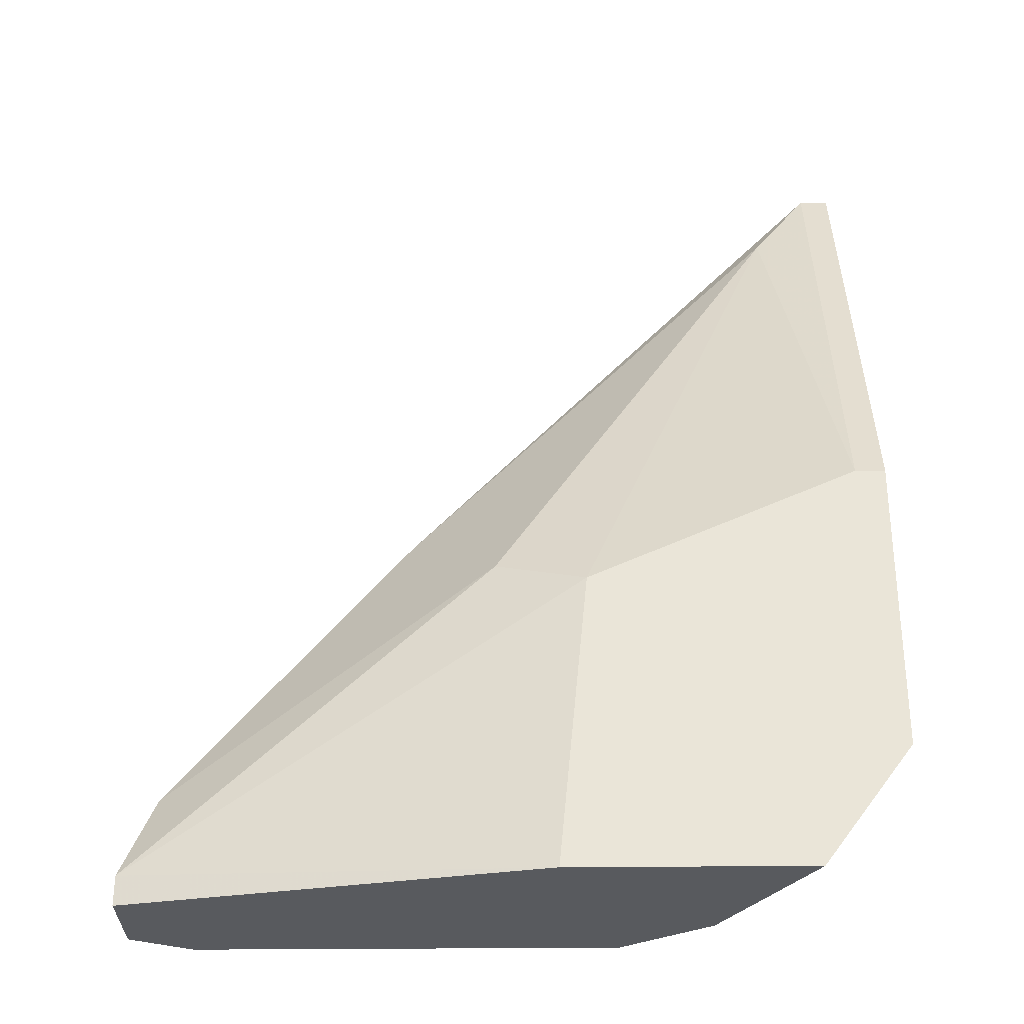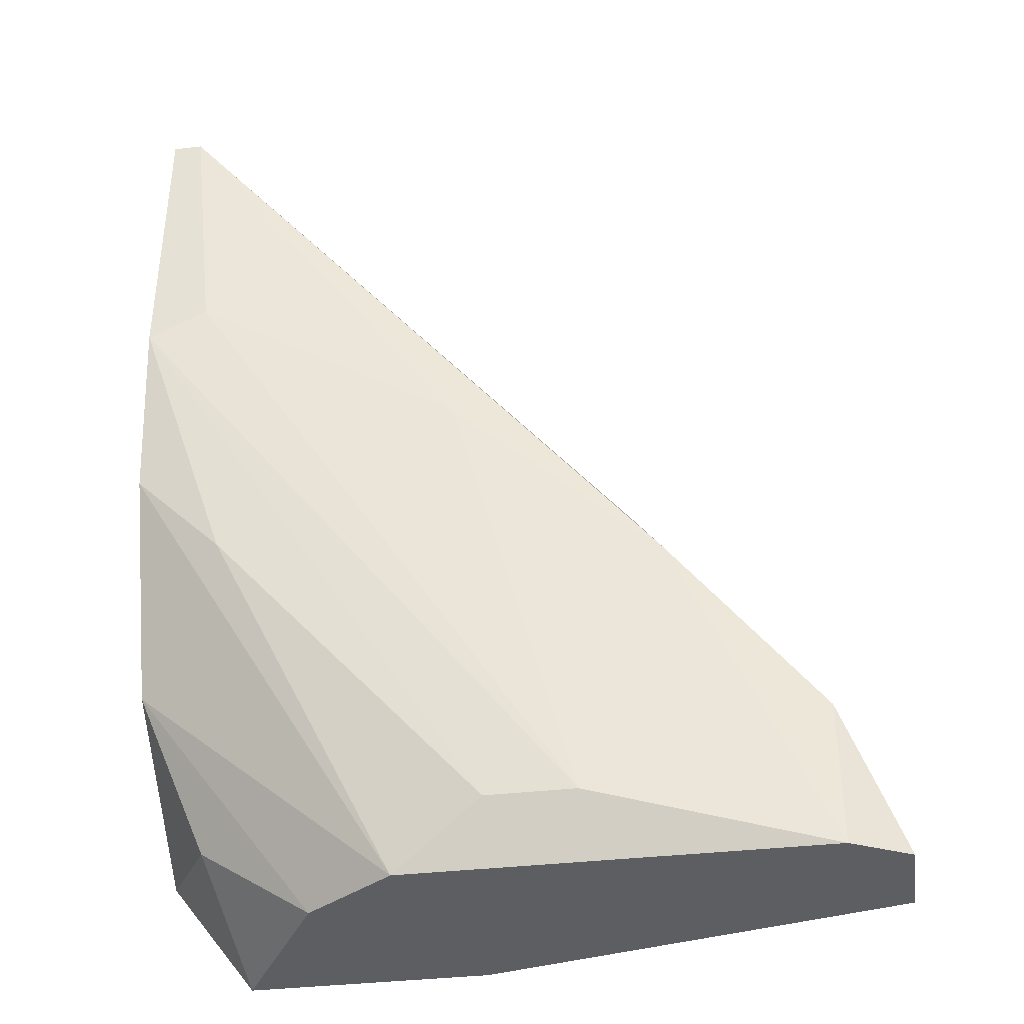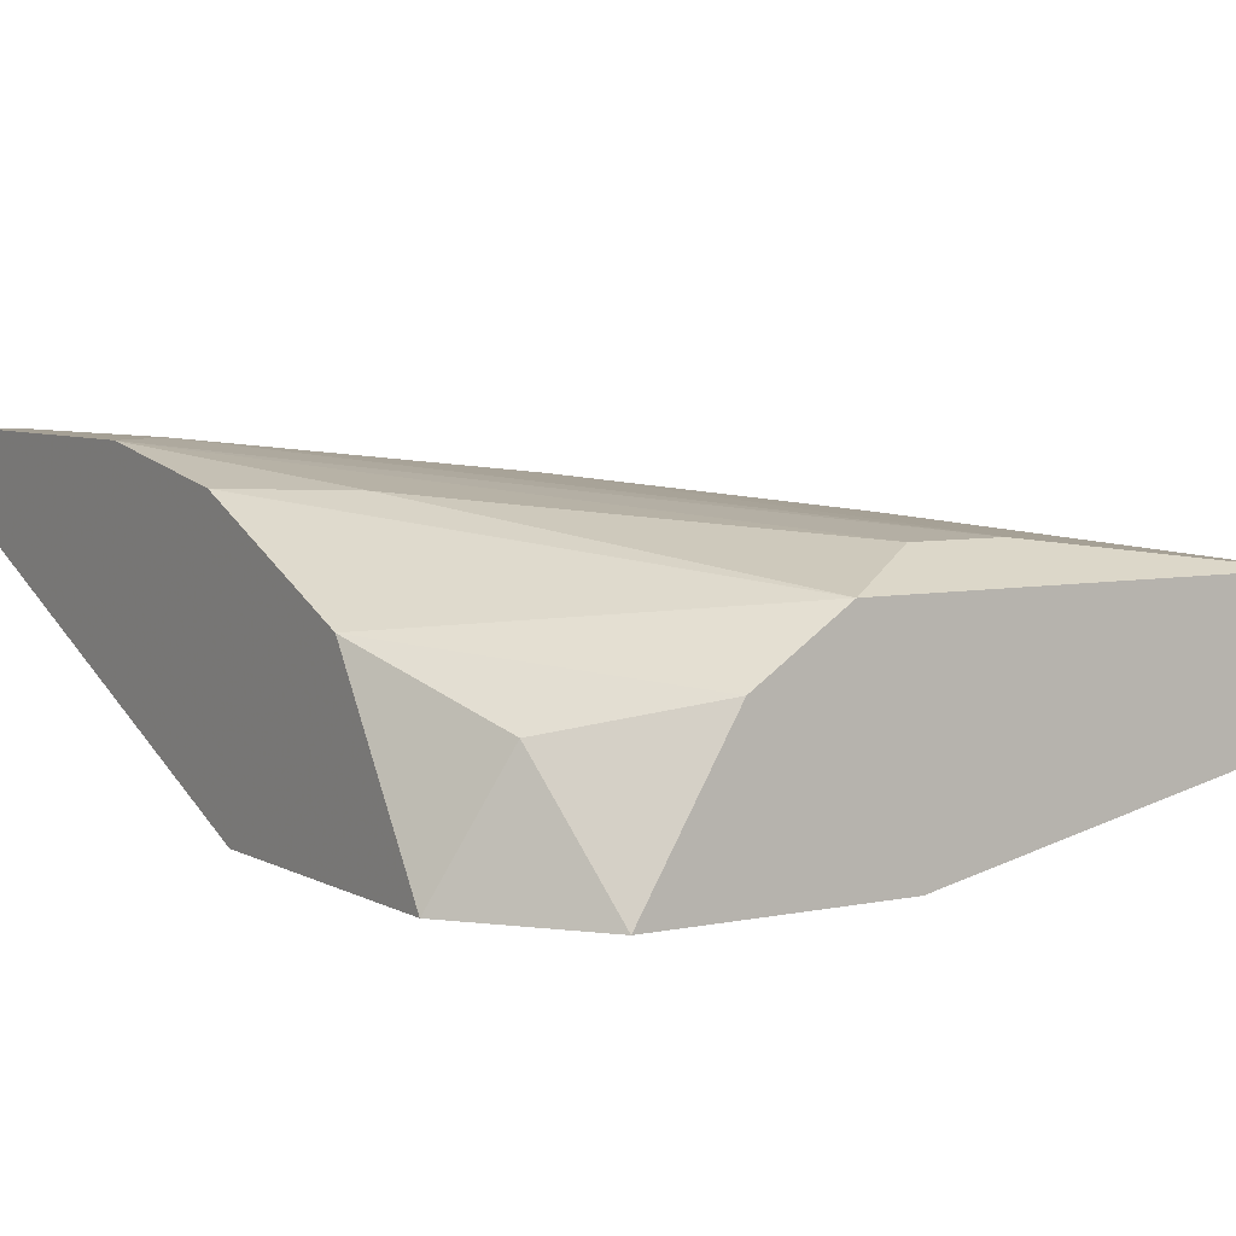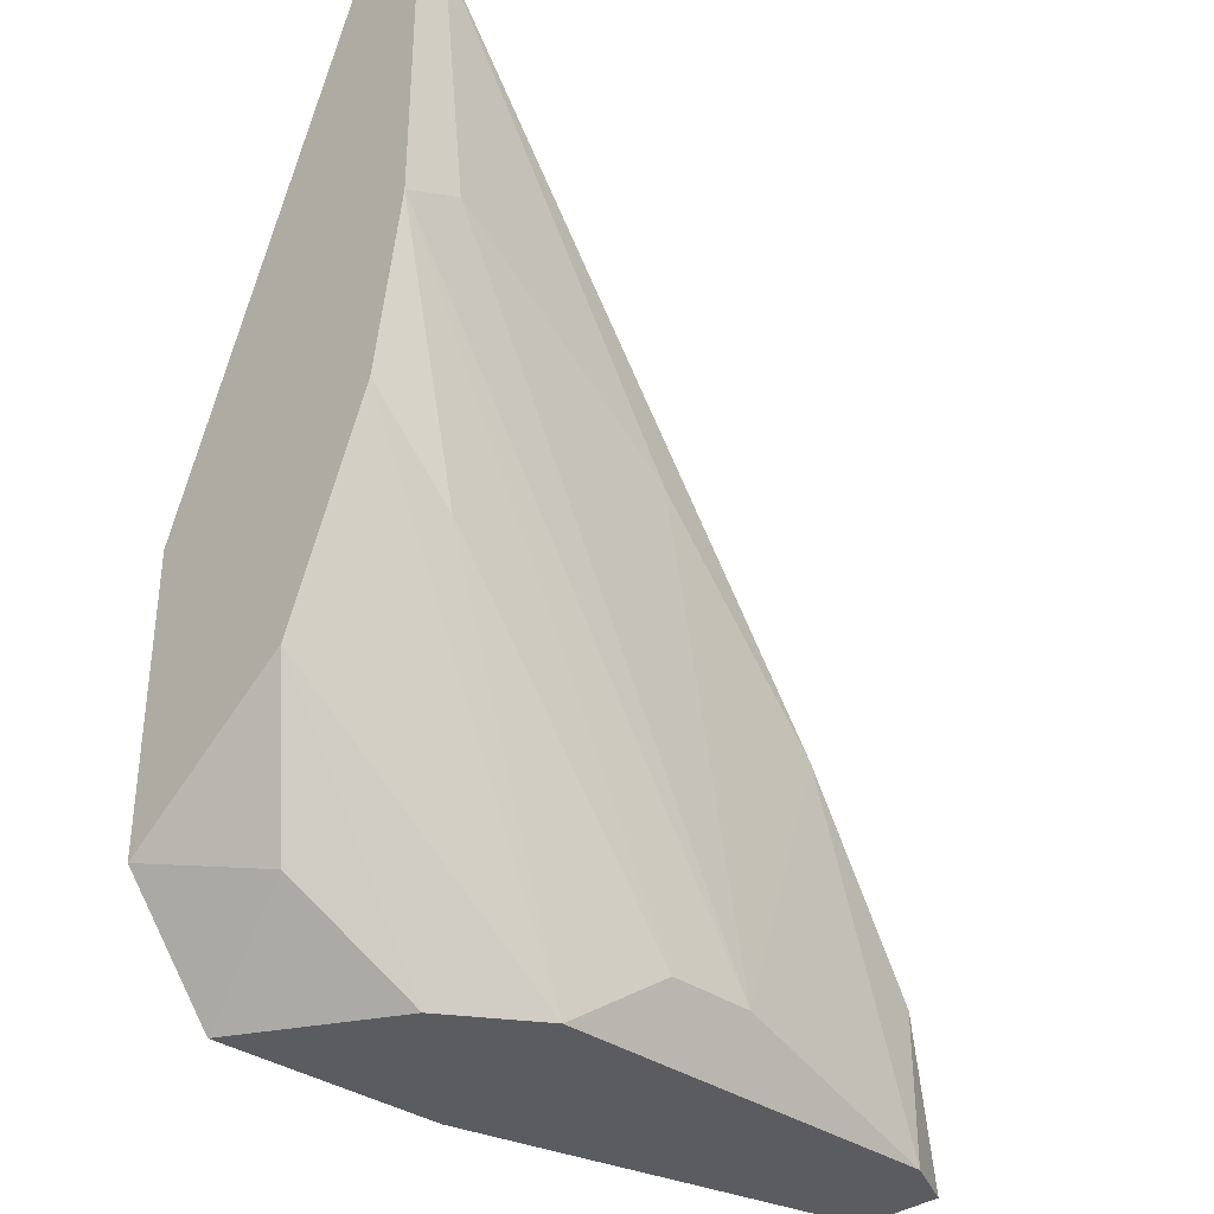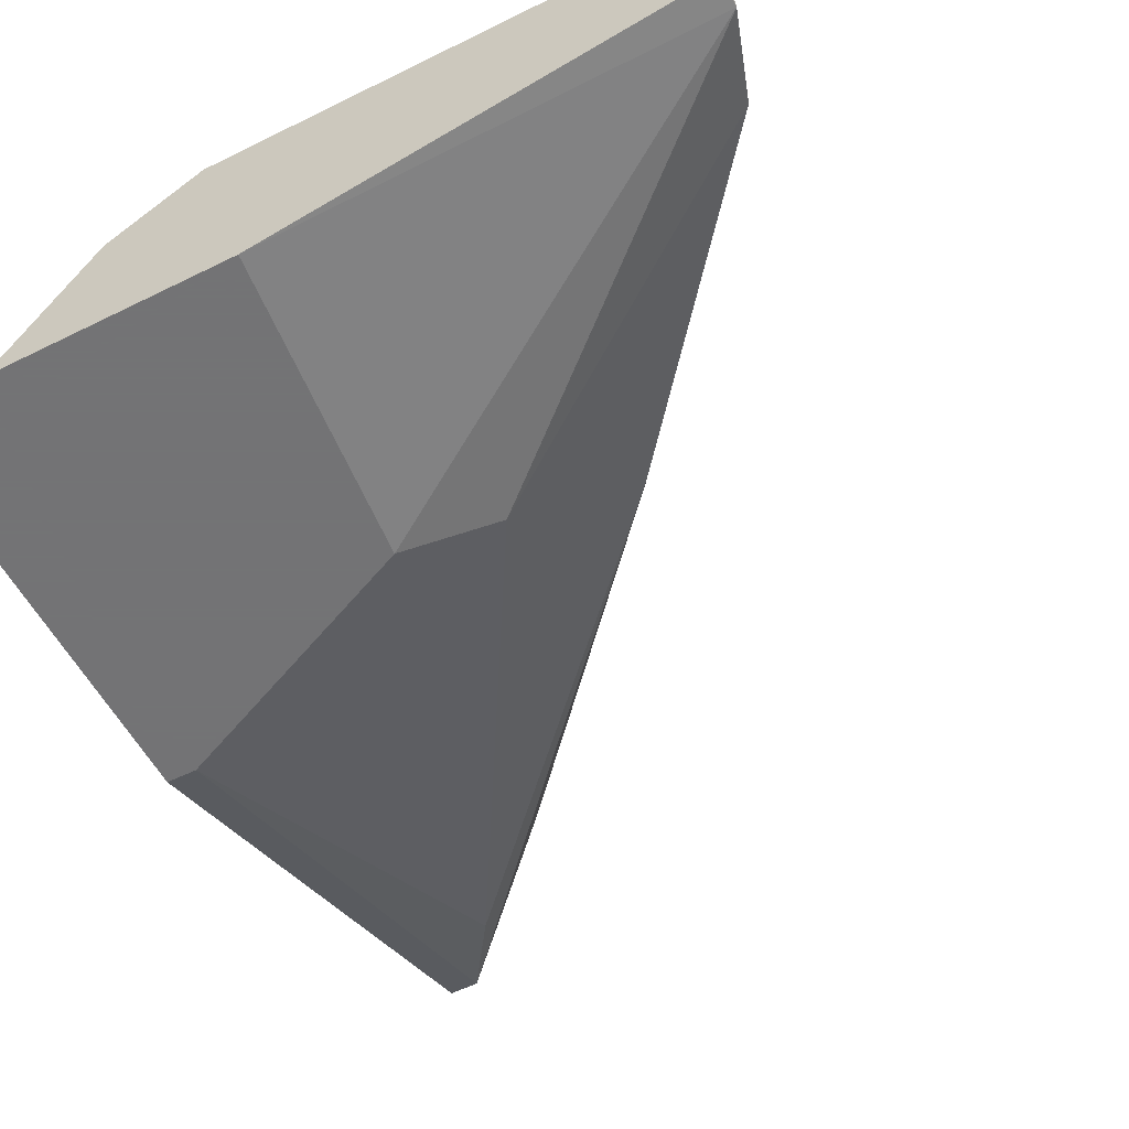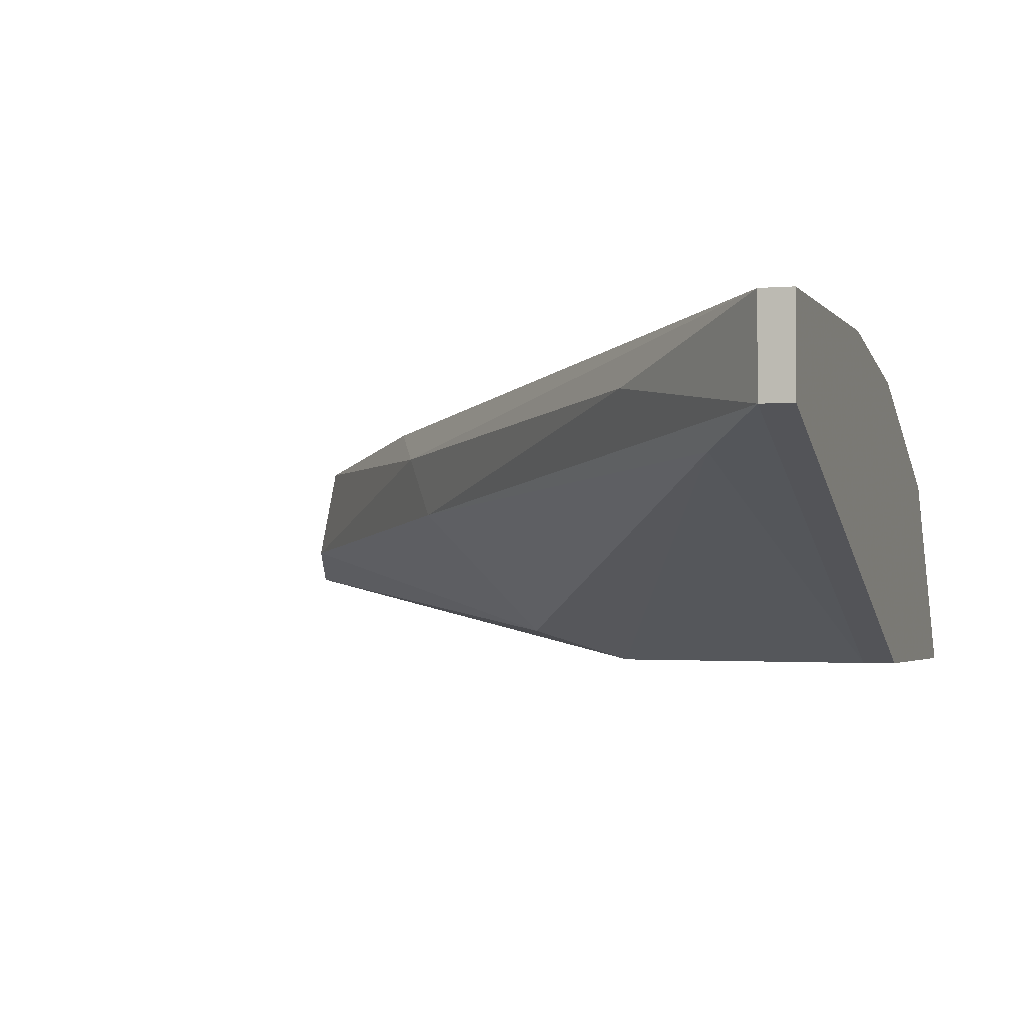
<metadata>
{"format":"obj","ext":"obj","renderer":"f3d","projection":"perspective","resolution":1024,"background":"white","views":[{"elev":-31.0,"azim":-179.2,"up":"+Y"},{"elev":-38.6,"azim":8.1,"up":"+Y"},{"elev":5.9,"azim":-32.4,"up":"+Z"},{"elev":-34.2,"azim":-43.9,"up":"+Y"},{"elev":-56.0,"azim":27.4,"up":"+Z"},{"elev":-2.5,"azim":-162.6,"up":"+Z"}]}
</metadata>
<code>
v -0.03125 0.01852 0.03588
v -0.04432 0.003078 0.02519
v -0.04075 -0.001677 0.02519
v -0.02888 0.0114 0.02638
v -0.01462 -0.001677 0.03232
v -0.04313 0.03515 0.03351
v -0.04432 0.01615 0.03588
v -0.03362 -0.001677 0.03351
v -0.01462 -0.000487 0.02875
v -0.04432 0.01496 0.02519
v -0.04313 0.03515 0.03707
v -0.0265 0.000702 0.03469
v -0.017 0.004264 0.03351
v -0.03125 -0.001677 0.02519
v -0.04432 0.007833 0.03232
v -0.02531 0.01496 0.03113
v -0.04432 0.02327 0.03707
v -0.03243 0.01021 0.02519
v -0.04432 0.03515 0.03351
v -0.04194 0.001888 0.02994
v -0.017 -0.001677 0.03351
v -0.03719 0.02921 0.03469
v -0.01581 0.003078 0.02994
v -0.04075 0.01258 0.03588
v -0.04075 0.03158 0.03232
v -0.02413 0.01377 0.03351
v -0.01462 -0.001677 0.02875
v -0.02294 0.0114 0.03469
v -0.04194 0.02446 0.03707
v -0.03719 -0.001677 0.03113
v -0.04432 0.03515 0.03707
v -0.04313 0.01496 0.02519
v -0.03006 0.000702 0.03469
f 17 24 33
f 3 5 8
f 3 2 10
f 2 7 10
f 5 3 14
f 3 10 14
f 7 2 15
f 8 7 15
f 10 7 17
f 4 9 18
f 9 14 18
f 14 10 18
f 6 10 19
f 11 6 19
f 10 17 19
f 2 3 20
f 15 2 20
f 8 5 21
f 12 8 21
f 5 13 21
f 6 11 22
f 16 6 22
f 9 4 23
f 5 9 23
f 13 5 23
f 4 16 23
f 7 8 24
f 17 7 24
f 16 4 25
f 6 16 25
f 4 18 25
f 22 11 26
f 16 22 26
f 13 23 26
f 23 16 26
f 9 5 27
f 5 14 27
f 14 9 27
f 11 1 28
f 1 12 28
f 12 21 28
f 21 13 28
f 26 11 28
f 13 26 28
f 1 11 29
f 12 1 29
f 11 17 29
f 17 12 29
f 3 8 30
f 8 15 30
f 20 3 30
f 15 20 30
f 17 11 31
f 11 19 31
f 19 17 31
f 10 6 32
f 18 10 32
f 6 25 32
f 25 18 32
f 8 12 33
f 12 17 33
f 24 8 33

</code>
